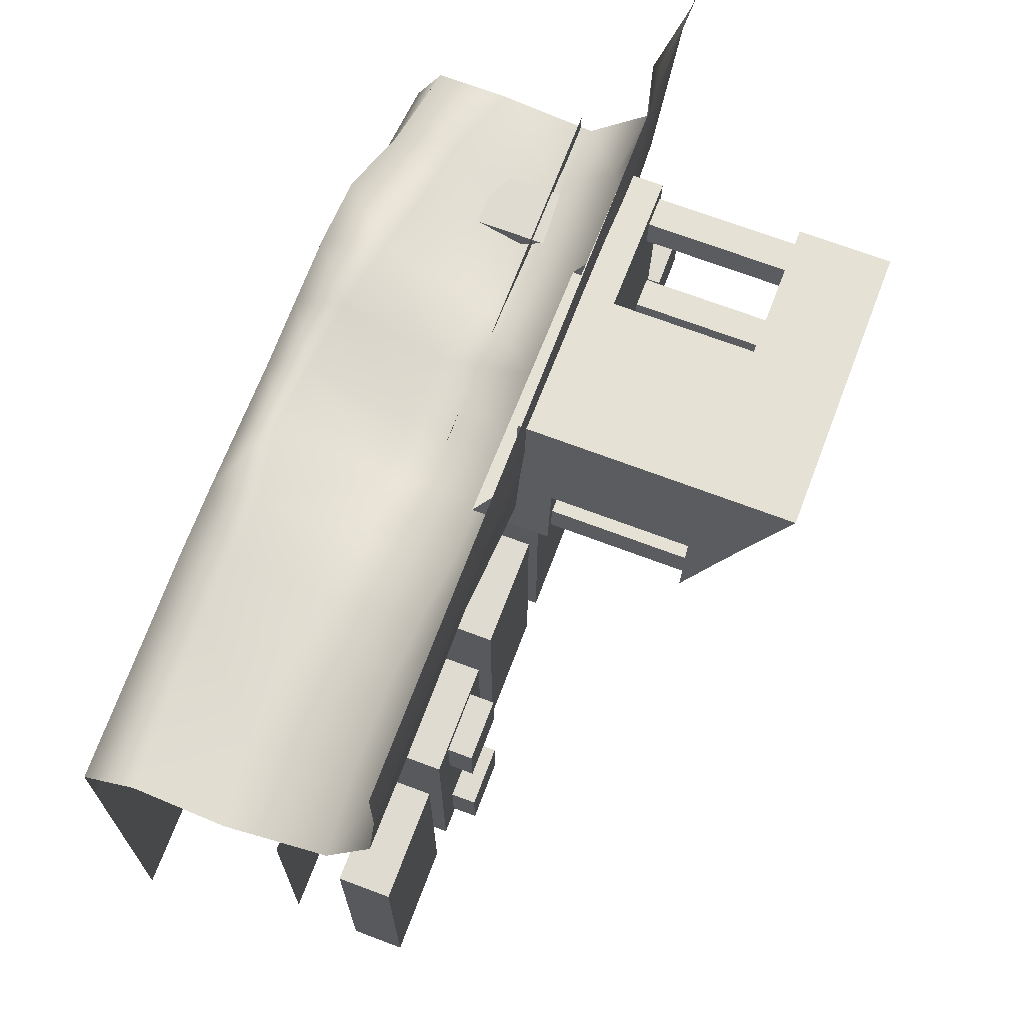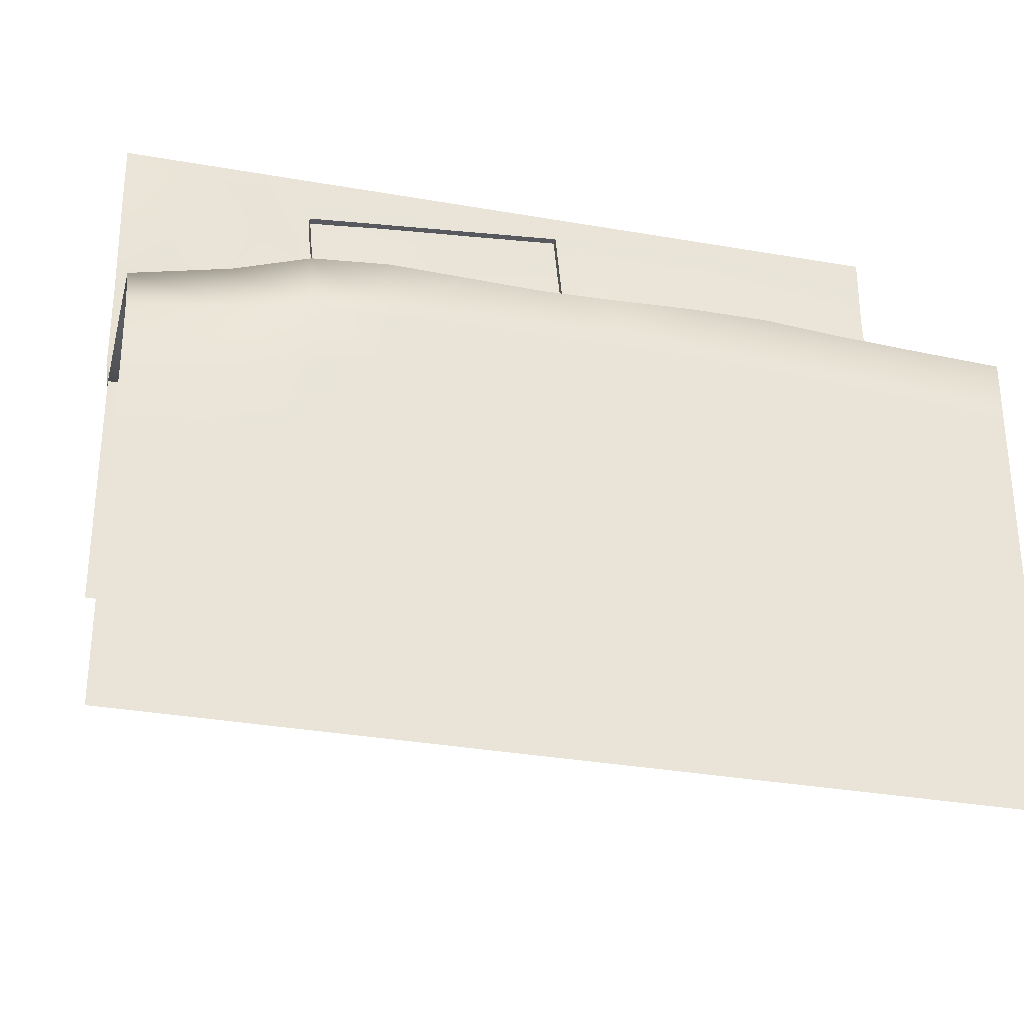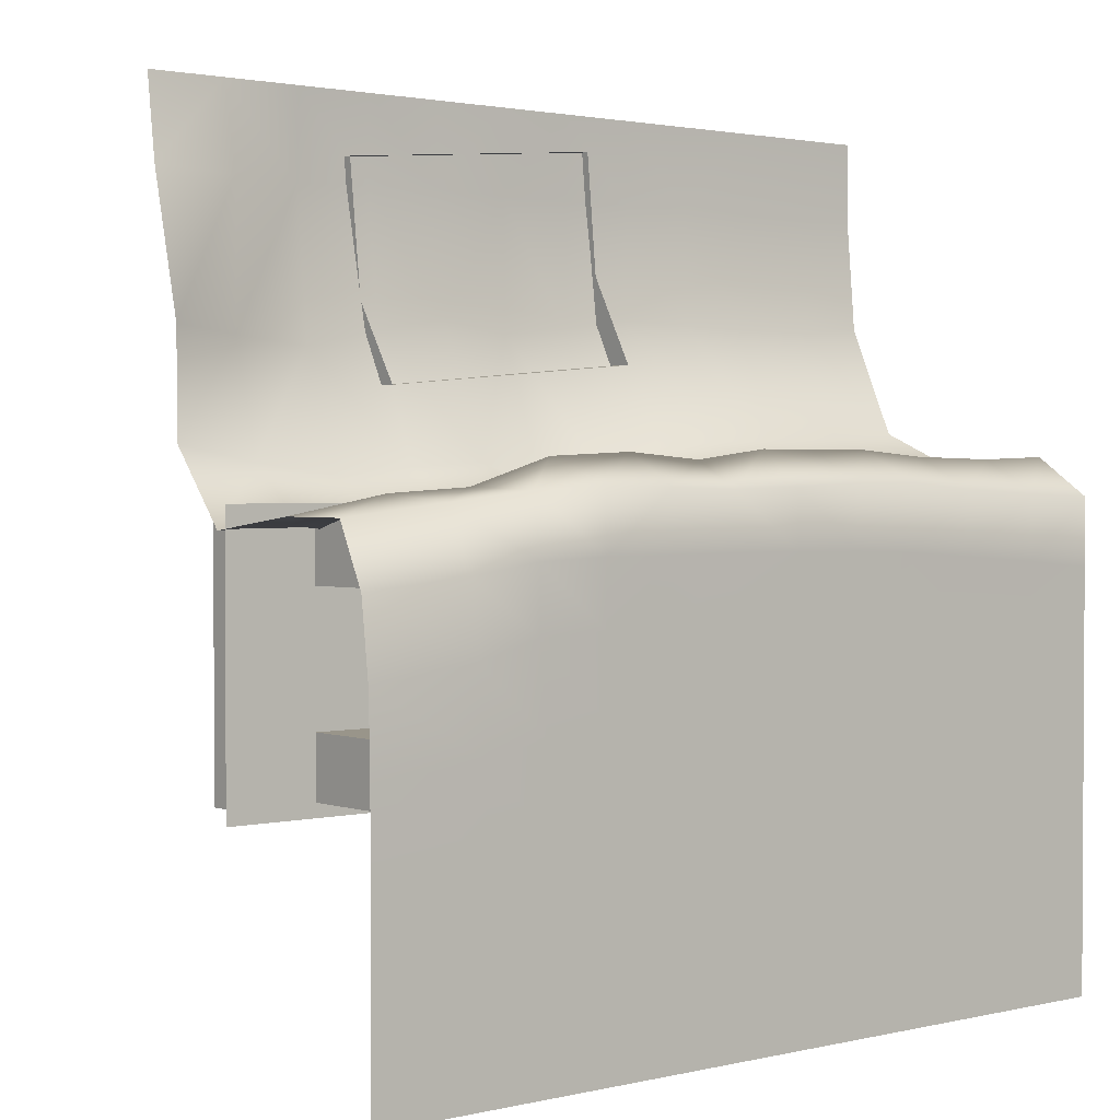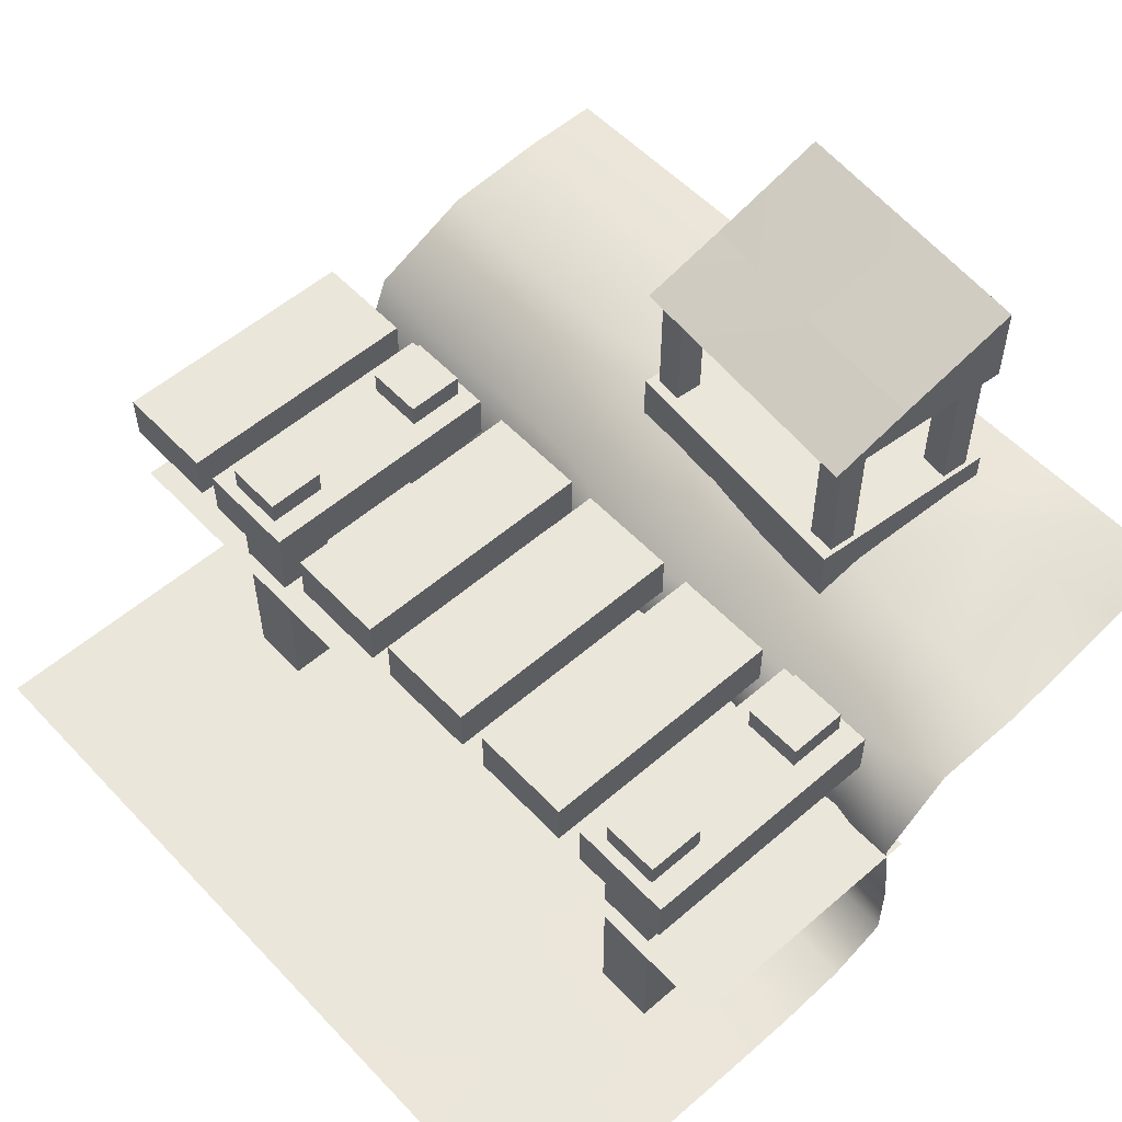
<metadata>
{"format":"obj","ext":"obj","renderer":"f3d","projection":"perspective","resolution":1024,"background":"white","views":[{"elev":69.8,"azim":110.7,"up":"+Z"},{"elev":-32.4,"azim":-13.8,"up":"+Z"},{"elev":1.9,"azim":-40.0,"up":"+Z"},{"elev":55.0,"azim":-132.3,"up":"+Y"}]}
</metadata>
<code>
g default
v -0.5 0.05 -0.2456
v -0.5 0.05 0.06729
v 0.5 0.05 -0.2456
v 0.5 0.05 0.06729
v -0.2336 0.2155 0.204
v -0.2366 0.2155 0.2386
v -0.2336 0.3836 0.204
v -0.2366 0.3836 0.2386
v -0.199 0.3836 0.207
v -0.202 0.3836 0.2416
v -0.199 0.2155 0.207
v -0.202 0.2155 0.2416
v -0.249 0.2155 0.3776
v -0.252 0.2155 0.4122
v -0.249 0.3836 0.3776
v -0.252 0.3836 0.4122
v -0.2144 0.3836 0.3806
v -0.2174 0.3836 0.4152
v -0.2144 0.2155 0.3806
v -0.2174 0.2155 0.4152
v 0.04579 0.2155 0.2282
v 0.04279 0.2155 0.2628
v 0.04579 0.3836 0.2282
v 0.04279 0.3836 0.2628
v 0.08037 0.3836 0.2312
v 0.07738 0.3836 0.2658
v 0.08037 0.2155 0.2312
v 0.07738 0.2155 0.2658
v -0.2383 0.132 0.1892
v -0.2592 0.178 0.4303
v -0.2383 0.2219 0.1892
v -0.2592 0.2219 0.4303
v 0.09077 0.2219 0.2177
v 0.06987 0.2219 0.4588
v 0.09077 0.132 0.2177
v 0.06987 0.178 0.4588
v -0.06643 0.132 0.2041
v -0.06643 0.2219 0.2041
v -0.102 0.2219 0.4439
v -0.102 0.178 0.4439
v -0.2461 0.178 0.2794
v -0.2461 0.2219 0.2794
v -0.08058 0.2219 0.2992
v 0.08201 0.2219 0.3187
v 0.08201 0.178 0.3187
v -0.08058 0.3781 0.2992
v 0.08201 0.3781 0.3187
v -0.102 0.3781 0.4439
v 0.06987 0.3781 0.4588
v -0.08058 0.4196 0.2992
v 0.08201 0.4196 0.3187
v -0.102 0.48 0.4439
v 0.06987 0.48 0.4588
v -0.07229 0.3781 0.2036
v 0.09077 0.3781 0.2177
v -0.2466 0.3781 0.2848
v -0.2592 0.3781 0.4303
v -0.2592 0.48 0.4303
v -0.2466 0.4196 0.2848
v -0.2383 0.3781 0.1892
v 0.1833 0.1289 -0.2456
v 0.1833 0.188 -0.2456
v 0.1833 0.1289 0.06729
v 0.1833 0.188 0.06729
v 0.05704 0.1289 0.06729
v 0.05704 0.188 0.06729
v 0.05704 0.1289 -0.2456
v 0.05704 0.188 -0.2456
v -0.1375 0.1289 -0.2456
v -0.1375 0.188 -0.2456
v -0.1375 0.1289 0.06729
v -0.1375 0.188 0.06729
v -0.2638 0.1289 0.06729
v -0.2638 0.188 0.06729
v -0.2638 0.1289 -0.2456
v -0.2638 0.188 -0.2456
v -0.2981 0.1289 -0.2456
v -0.2981 0.188 -0.2456
v -0.2981 0.1289 0.06729
v -0.2981 0.188 0.06729
v -0.4244 0.1289 0.06729
v -0.4244 0.188 0.06729
v -0.4244 0.1289 -0.2456
v -0.4244 0.188 -0.2456
v -0.3946 -0.1391 -0.1605
v -0.3237 -0.1391 -0.1605
v -0.3946 0.2167 -0.1596
v -0.3237 0.2167 -0.1596
v -0.3946 0.2167 -0.2305
v -0.3237 0.2167 -0.2305
v -0.3946 -0.1391 -0.2296
v -0.3237 -0.1391 -0.2296
v -0.3946 -0.1391 0.05497
v -0.3237 -0.1391 0.05497
v -0.3946 0.2167 0.05586
v -0.3237 0.2167 0.05586
v -0.3946 0.2167 -0.01504
v -0.3237 0.2167 -0.01504
v -0.3946 -0.1391 -0.01414
v -0.3237 -0.1391 -0.01414
v 0.02501 0.1289 -0.2456
v 0.02501 0.188 -0.2456
v 0.02501 0.1289 0.06729
v 0.02501 0.188 0.06729
v -0.1013 0.1289 0.06729
v -0.1013 0.188 0.06729
v -0.1013 0.1289 -0.2456
v -0.1013 0.188 -0.2456
v 0.2494 -0.1391 -0.1605
v 0.3203 -0.1391 -0.1605
v 0.2494 0.2167 -0.1596
v 0.3203 0.2167 -0.1596
v 0.2494 0.2167 -0.2305
v 0.3203 0.2167 -0.2305
v 0.2494 -0.1391 -0.2296
v 0.3203 -0.1391 -0.2296
v 0.2494 -0.1391 0.05497
v 0.3203 -0.1391 0.05497
v 0.2494 0.2167 0.05586
v 0.3203 0.2167 0.05586
v 0.2494 0.2167 -0.01504
v 0.3203 0.2167 -0.01504
v 0.2494 -0.1391 -0.01414
v 0.3203 -0.1391 -0.01414
v 0.3484 0.1289 -0.2456
v 0.3484 0.188 -0.2456
v 0.3484 0.1289 0.06729
v 0.3484 0.188 0.06729
v 0.2221 0.1289 0.06729
v 0.2221 0.188 0.06729
v 0.2221 0.1289 -0.2456
v 0.2221 0.188 -0.2456
v 0.5052 0.1289 -0.2456
v 0.5052 0.188 -0.2456
v 0.5052 0.1289 0.06729
v 0.5052 0.188 0.06729
v 0.3789 0.1289 0.06729
v 0.3789 0.188 0.06729
v 0.3789 0.1289 -0.2456
v 0.3789 0.188 -0.2456
v 0.5 0.1875 0.5
v 0.5 -0.1867 -0.4379
v 0.5 -0.1867 -0.3755
v 0.5 -0.1867 -0.2797
v 0.5 -0.1867 -0.1839
v 0.5 -0.1867 -0.09331
v 0.5 -0.1867 -0.01005
v 0.5 -0.1869 0.06957
v 0.5 -0.1194 0.1147
v 0.5 0.1753 0.2719
v 0.5 0.1874 0.4063
v 0.5 -0.01235 0.09025
v 0.5 0.1164 0.1434
v -0.5 0.1875 0.5
v 0.4303 0.1875 0.5
v 0.3182 0.1875 0.5
v 0.2273 0.1875 0.5
v 0.1364 0.1875 0.5
v 0.04545 0.1875 0.5
v -0.04546 0.1875 0.5
v -0.1364 0.1875 0.5
v -0.2273 0.1875 0.5
v -0.3182 0.1875 0.5
v -0.4091 0.1875 0.5
v -0.5 -0.1867 -0.4379
v -0.3711 -0.1867 -0.4379
v -0.2946 -0.1867 -0.4379
v -0.2147 -0.1867 -0.4379
v -0.1313 -0.1867 -0.4379
v -0.04441 -0.1867 -0.4379
v 0.04449 -0.1867 -0.4379
v 0.1334 -0.1867 -0.4379
v 0.2206 -0.1867 -0.4379
v 0.2993 -0.1867 -0.4379
v 0.4056 -0.1867 -0.4379
v -0.5 -0.1868 -0.3633
v -0.3666 -0.1867 -0.3511
v -0.2905 -0.1867 -0.3397
v -0.2113 -0.1867 -0.3311
v -0.1288 -0.1867 -0.3256
v -0.04336 -0.1867 -0.3231
v 0.04351 -0.1867 -0.3232
v 0.1297 -0.1867 -0.3253
v 0.213 -0.1867 -0.3303
v 0.2903 -0.1867 -0.3402
v 0.4056 -0.1867 -0.3565
v -0.5 -0.1868 -0.2754
v -0.3651 -0.1867 -0.2618
v -0.2897 -0.1867 -0.2495
v -0.2108 -0.1867 -0.2405
v -0.1283 -0.1867 -0.2353
v -0.04297 -0.1867 -0.2334
v 0.0433 -0.1867 -0.2337
v 0.1286 -0.1867 -0.2361
v 0.211 -0.1867 -0.2415
v 0.2888 -0.1867 -0.2509
v 0.4056 -0.1867 -0.2644
v -0.5 -0.1867 -0.1844
v -0.367 -0.1867 -0.1699
v -0.2928 -0.1867 -0.1559
v -0.2135 -0.1867 -0.1468
v -0.1296 -0.1867 -0.1433
v -0.04336 -0.1867 -0.1429
v 0.04358 -0.1867 -0.1435
v 0.1298 -0.1867 -0.1453
v 0.2133 -0.1867 -0.1493
v 0.2921 -0.1867 -0.1577
v 0.4056 -0.1867 -0.1703
v -0.5 -0.1845 -0.0955
v -0.3735 -0.1864 -0.07857
v -0.3009 -0.1867 -0.05863
v -0.218 -0.1867 -0.05519
v -0.1315 -0.1867 -0.05748
v -0.04437 -0.1867 -0.05892
v 0.04295 -0.1867 -0.06015
v 0.1296 -0.1867 -0.06244
v 0.214 -0.1867 -0.06693
v 0.2954 -0.1867 -0.07407
v 0.4056 -0.1867 -0.0832
v -0.5 -0.1739 -0.01103
v -0.3806 -0.1815 0.001196
v -0.3014 -0.1866 0.01299
v -0.2179 -0.1866 0.0164
v -0.1314 -0.1865 0.0157
v -0.04476 -0.1867 0.0166
v 0.04259 -0.1869 0.01616
v 0.1299 -0.1868 0.01511
v 0.2156 -0.1867 0.01185
v 0.299 -0.1867 0.005986
v 0.4056 -0.1867 -0.001507
v -0.5 -0.1405 0.05626
v -0.3887 -0.1574 0.06993
v -0.3051 -0.182 0.08124
v -0.2189 -0.1858 0.08598
v -0.1316 -0.1862 0.08321
v -0.04509 -0.186 0.08076
v 0.04256 -0.1865 0.08282
v 0.1307 -0.1868 0.08628
v 0.2174 -0.1869 0.08621
v 0.3019 -0.1873 0.07919
v 0.4073 -0.1873 0.07339
v -0.5 -0.05447 0.05643
v -0.402 -0.08042 0.07779
v -0.3129 -0.09348 0.08352
v -0.2225 -0.1064 0.1138
v -0.1314 -0.1223 0.1182
v -0.04623 -0.132 0.1105
v 0.04075 -0.1366 0.1217
v 0.1283 -0.1208 0.1213
v 0.2111 -0.1193 0.1215
v 0.2959 -0.1219 0.1143
v 0.4042 -0.1237 0.1118
v -0.5 0.1357 0.2448
v -0.415 0.1593 0.2373
v -0.3204 0.17 0.2284
v -0.2266 0.1741 0.2485
v -0.1338 0.18 0.2629
v -0.04605 0.1826 0.2498
v 0.04179 0.1838 0.2584
v 0.1314 0.1804 0.2711
v 0.2182 0.1736 0.2679
v 0.3055 0.1741 0.2646
v 0.4156 0.1747 0.2648
v -0.5 0.1748 0.405
v -0.4097 0.1669 0.3996
v -0.319 0.1892 0.398
v -0.2274 0.1885 0.4024
v -0.1362 0.1865 0.4035
v -0.04535 0.1872 0.4028
v 0.04549 0.1877 0.402
v 0.1363 0.1874 0.4041
v 0.2268 0.1871 0.4041
v 0.3168 0.1866 0.4014
v 0.429 0.1868 0.4022
v -0.5 0.0634 0.04129
v -0.5 0.1343 0.1251
v -0.4135 0.04312 0.04382
v -0.4164 0.1224 0.1076
v -0.3176 0.03386 0.03339
v -0.3198 0.1182 0.09432
v -0.2227 0.02344 0.04333
v -0.224 0.1173 0.1028
v -0.131 0.001504 0.05966
v -0.1311 0.1157 0.108
v -0.04712 -0.005032 0.04652
v -0.0472 0.1187 0.08519
v 0.03634 -0.004824 0.06145
v 0.03699 0.1191 0.1016
v 0.1221 -0.004318 0.07816
v 0.1249 0.12 0.1238
v 0.2032 -0.01197 0.0809
v 0.2098 0.1129 0.1326
v 0.2888 -0.02044 0.08325
v 0.2944 0.1073 0.1333
v 0.3984 -0.02245 0.08658
v 0.4033 0.1069 0.1354
v 0.4056 -0.1867 -0.5
v 0.5 -0.1867 -0.5
v 0.3092 -0.1867 -0.5
v 0.2273 -0.1867 -0.5
v 0.1364 -0.1867 -0.5
v 0.04545 -0.1867 -0.5
v -0.04542 -0.1867 -0.5
v -0.1356 -0.1867 -0.5
v -0.2212 -0.1867 -0.5
v -0.3027 -0.1867 -0.5
v -0.3796 -0.1867 -0.5
v -0.5 -0.1866 -0.5
g Harbour_Top_Middle:Top_Middle
f 1 2 3
f 3 2 4
f 5 6 7
f 7 6 8
f 9 10 11
f 11 10 12
f 6 12 8
f 8 12 10
f 11 5 9
f 9 5 7
f 13 14 15
f 15 14 16
f 17 18 19
f 19 18 20
f 14 20 16
f 16 20 18
f 19 13 17
f 17 13 15
f 21 22 23
f 23 22 24
f 25 26 27
f 27 26 28
f 22 28 24
f 24 28 26
f 27 21 25
f 25 21 23
f 29 41 31
f 31 41 42
f 43 44 38
f 38 44 33
f 44 45 33
f 33 45 35
f 39 40 34
f 34 40 36
f 35 37 33
f 33 37 38
f 38 37 31
f 31 37 29
f 42 43 31
f 31 43 38
f 30 40 32
f 32 40 39
f 42 41 32
f 32 41 30
f 43 42 39
f 39 42 32
f 51 50 53
f 53 50 52
f 45 44 36
f 36 44 34
f 44 43 47
f 47 43 46
f 43 39 46
f 46 39 48
f 39 34 48
f 48 34 49
f 34 44 49
f 49 44 47
f 56 57 59
f 59 57 58
f 48 49 52
f 52 49 53
f 47 51 49
f 49 51 53
f 47 46 55
f 55 46 54
f 56 59 60
f 51 55 50
f 50 55 54
f 51 47 55
f 46 48 56
f 56 48 57
f 48 52 57
f 57 52 58
f 50 59 52
f 52 59 58
f 50 54 59
f 59 54 60
f 54 46 60
f 60 46 56
f 61 62 63
f 63 62 64
f 63 64 65
f 65 64 66
f 65 66 67
f 67 66 68
f 67 68 61
f 61 68 62
f 62 68 64
f 64 68 66
f 67 61 65
f 65 61 63
f 69 70 71
f 71 70 72
f 71 72 73
f 73 72 74
f 73 74 75
f 75 74 76
f 75 76 69
f 69 76 70
f 70 76 72
f 72 76 74
f 75 69 73
f 73 69 71
f 77 78 79
f 79 78 80
f 79 80 81
f 81 80 82
f 81 82 83
f 83 82 84
f 83 84 77
f 77 84 78
f 78 84 80
f 80 84 82
f 83 77 81
f 81 77 79
f 85 86 87
f 87 86 88
f 87 88 89
f 89 88 90
f 89 90 91
f 91 90 92
f 86 92 88
f 88 92 90
f 91 85 89
f 89 85 87
f 93 94 95
f 95 94 96
f 95 96 97
f 97 96 98
f 97 98 99
f 99 98 100
f 94 100 96
f 96 100 98
f 99 93 97
f 97 93 95
f 101 102 103
f 103 102 104
f 103 104 105
f 105 104 106
f 105 106 107
f 107 106 108
f 107 108 101
f 101 108 102
f 102 108 104
f 104 108 106
f 107 101 105
f 105 101 103
f 109 110 111
f 111 110 112
f 111 112 113
f 113 112 114
f 113 114 115
f 115 114 116
f 110 116 112
f 112 116 114
f 115 109 113
f 113 109 111
f 117 118 119
f 119 118 120
f 119 120 121
f 121 120 122
f 121 122 123
f 123 122 124
f 118 124 120
f 120 124 122
f 123 117 121
f 121 117 119
f 125 126 127
f 127 126 128
f 127 128 129
f 129 128 130
f 129 130 131
f 131 130 132
f 131 132 125
f 125 132 126
f 126 132 128
f 128 132 130
f 131 125 129
f 129 125 127
f 133 134 135
f 135 134 136
f 135 136 137
f 137 136 138
f 137 138 139
f 139 138 140
f 139 140 133
f 133 140 134
f 134 140 136
f 136 140 138
f 139 133 137
f 137 133 135
f 297 175 298
f 298 175 142
f 174 175 299
f 299 175 297
f 173 174 300
f 300 174 299
f 172 173 301
f 301 173 300
f 171 172 302
f 302 172 301
f 303 170 302
f 302 170 171
f 304 169 303
f 303 169 170
f 305 168 304
f 304 168 169
f 306 167 305
f 305 167 168
f 307 166 306
f 306 166 167
f 308 165 307
f 307 165 166
f 165 176 166
f 166 176 177
f 166 177 167
f 167 177 178
f 167 178 168
f 168 178 179
f 168 179 169
f 169 179 180
f 169 180 170
f 170 180 181
f 171 170 182
f 182 170 181
f 172 171 183
f 183 171 182
f 173 172 184
f 184 172 183
f 174 173 185
f 185 173 184
f 175 174 186
f 186 174 185
f 142 175 143
f 143 175 186
f 176 187 177
f 177 187 188
f 177 188 178
f 178 188 189
f 178 189 179
f 179 189 190
f 179 190 180
f 180 190 191
f 180 191 181
f 181 191 192
f 182 181 193
f 193 181 192
f 183 182 194
f 194 182 193
f 184 183 195
f 195 183 194
f 185 184 196
f 196 184 195
f 186 185 197
f 197 185 196
f 143 186 144
f 144 186 197
f 187 198 188
f 188 198 199
f 188 199 189
f 189 199 200
f 189 200 190
f 190 200 201
f 190 201 191
f 191 201 202
f 191 202 192
f 192 202 203
f 193 192 204
f 204 192 203
f 194 193 205
f 205 193 204
f 195 194 206
f 206 194 205
f 196 195 207
f 207 195 206
f 197 196 208
f 208 196 207
f 144 197 145
f 145 197 208
f 198 209 199
f 199 209 210
f 199 210 200
f 200 210 211
f 200 211 201
f 201 211 212
f 202 201 213
f 213 201 212
f 203 202 214
f 214 202 213
f 204 203 215
f 215 203 214
f 205 204 216
f 216 204 215
f 206 205 217
f 217 205 216
f 207 206 218
f 218 206 217
f 208 207 219
f 219 207 218
f 145 208 146
f 146 208 219
f 209 220 210
f 210 220 221
f 210 221 211
f 211 221 222
f 211 222 212
f 212 222 223
f 213 212 224
f 224 212 223
f 214 213 225
f 225 213 224
f 215 214 226
f 226 214 225
f 216 215 227
f 227 215 226
f 217 216 228
f 228 216 227
f 218 217 229
f 229 217 228
f 219 218 230
f 230 218 229
f 146 219 147
f 147 219 230
f 220 231 221
f 221 231 232
f 221 232 222
f 222 232 233
f 222 233 223
f 223 233 234
f 224 223 235
f 235 223 234
f 225 224 236
f 236 224 235
f 225 236 226
f 226 236 237
f 226 237 227
f 227 237 238
f 228 227 239
f 239 227 238
f 229 228 240
f 240 228 239
f 230 229 241
f 241 229 240
f 147 230 148
f 148 230 241
f 232 231 243
f 243 231 242
f 233 232 244
f 244 232 243
f 234 233 245
f 245 233 244
f 235 234 246
f 246 234 245
f 236 235 247
f 247 235 246
f 237 236 248
f 248 236 247
f 237 248 238
f 238 248 249
f 239 238 250
f 250 238 249
f 240 239 251
f 251 239 250
f 241 240 252
f 252 240 251
f 148 241 149
f 149 241 252
f 254 253 265
f 265 253 264
f 255 254 266
f 266 254 265
f 255 266 256
f 256 266 267
f 256 267 257
f 257 267 268
f 258 257 269
f 269 257 268
f 258 269 259
f 259 269 270
f 259 270 260
f 260 270 271
f 260 271 261
f 261 271 272
f 261 272 262
f 262 272 273
f 262 273 263
f 263 273 274
f 263 274 150
f 150 274 151
f 265 264 164
f 164 264 154
f 265 164 266
f 266 164 163
f 266 163 267
f 267 163 162
f 267 162 268
f 268 162 161
f 269 268 160
f 160 268 161
f 270 269 159
f 159 269 160
f 270 159 271
f 271 159 158
f 271 158 272
f 272 158 157
f 273 272 156
f 156 272 157
f 273 156 274
f 274 156 155
f 274 155 151
f 151 155 141
f 276 278 275
f 275 278 277
f 278 280 277
f 277 280 279
f 280 282 279
f 279 282 281
f 282 284 281
f 281 284 283
f 284 286 283
f 283 286 285
f 285 286 287
f 287 286 288
f 287 288 289
f 289 288 290
f 290 292 289
f 289 292 291
f 292 294 291
f 291 294 293
f 293 294 295
f 295 294 296
f 295 296 152
f 152 296 153
f 243 242 277
f 277 242 275
f 244 243 279
f 279 243 277
f 245 244 281
f 281 244 279
f 246 245 283
f 283 245 281
f 247 246 285
f 285 246 283
f 248 247 287
f 287 247 285
f 248 287 249
f 249 287 289
f 250 249 291
f 291 249 289
f 251 250 293
f 293 250 291
f 252 251 295
f 295 251 293
f 252 295 149
f 149 295 152
f 278 276 254
f 254 276 253
f 280 278 255
f 255 278 254
f 280 255 282
f 282 255 256
f 282 256 284
f 284 256 257
f 286 284 258
f 258 284 257
f 286 258 288
f 288 258 259
f 288 259 290
f 290 259 260
f 290 260 292
f 292 260 261
f 292 261 294
f 294 261 262
f 294 262 296
f 296 262 263
f 296 263 153
f 153 263 150

</code>
